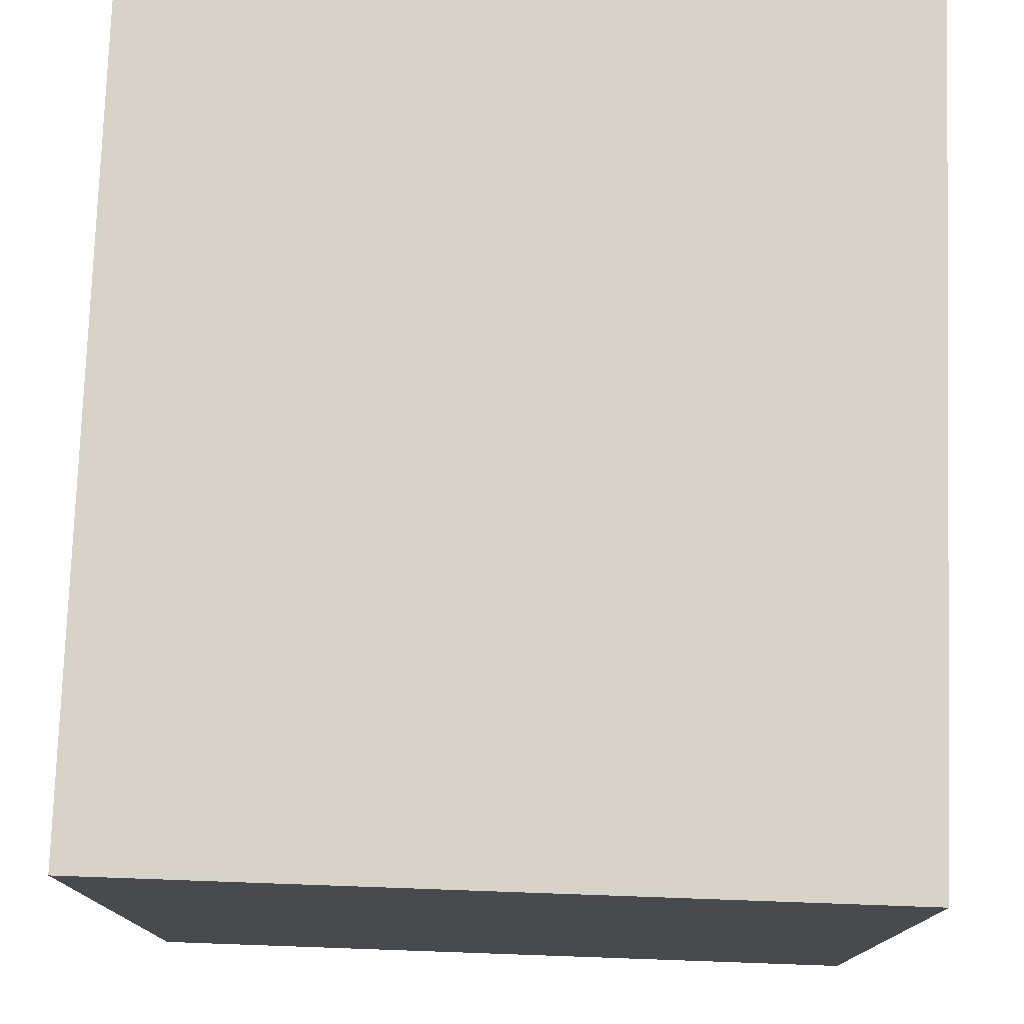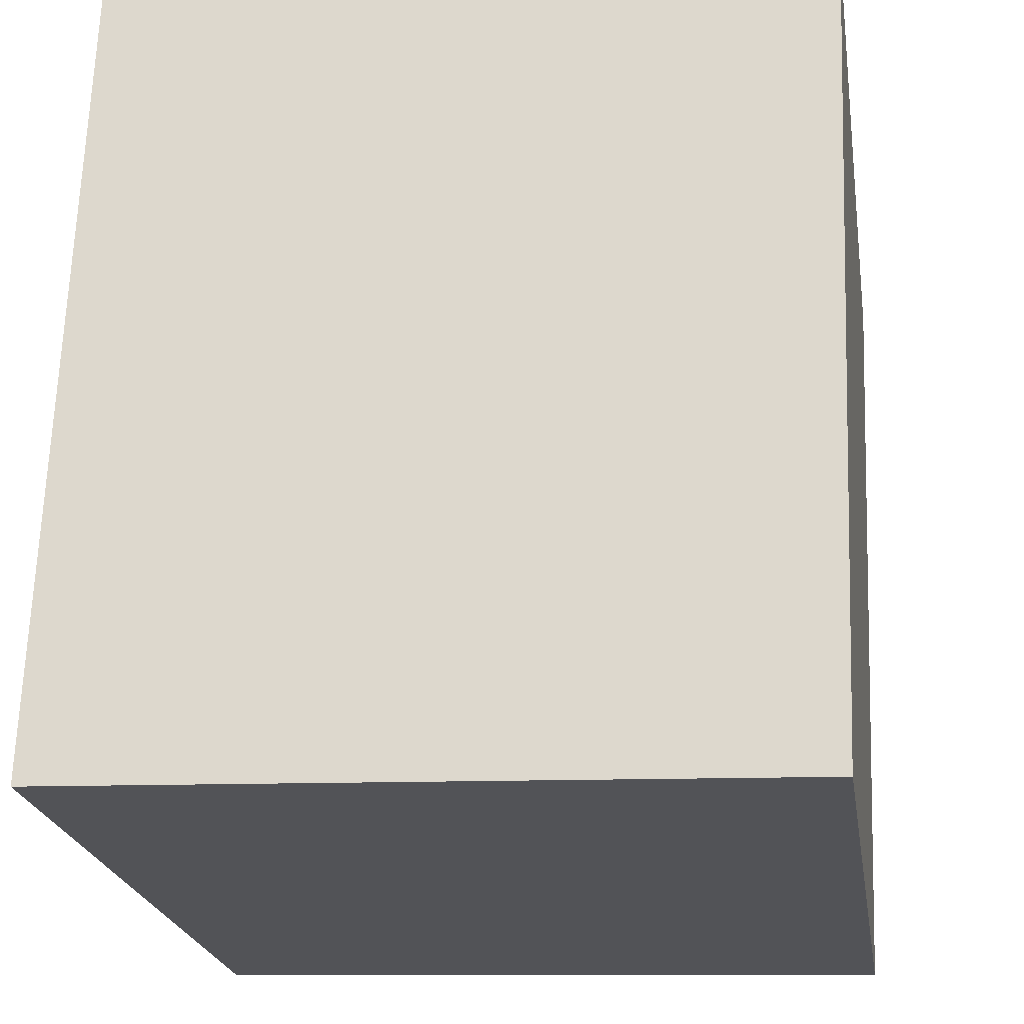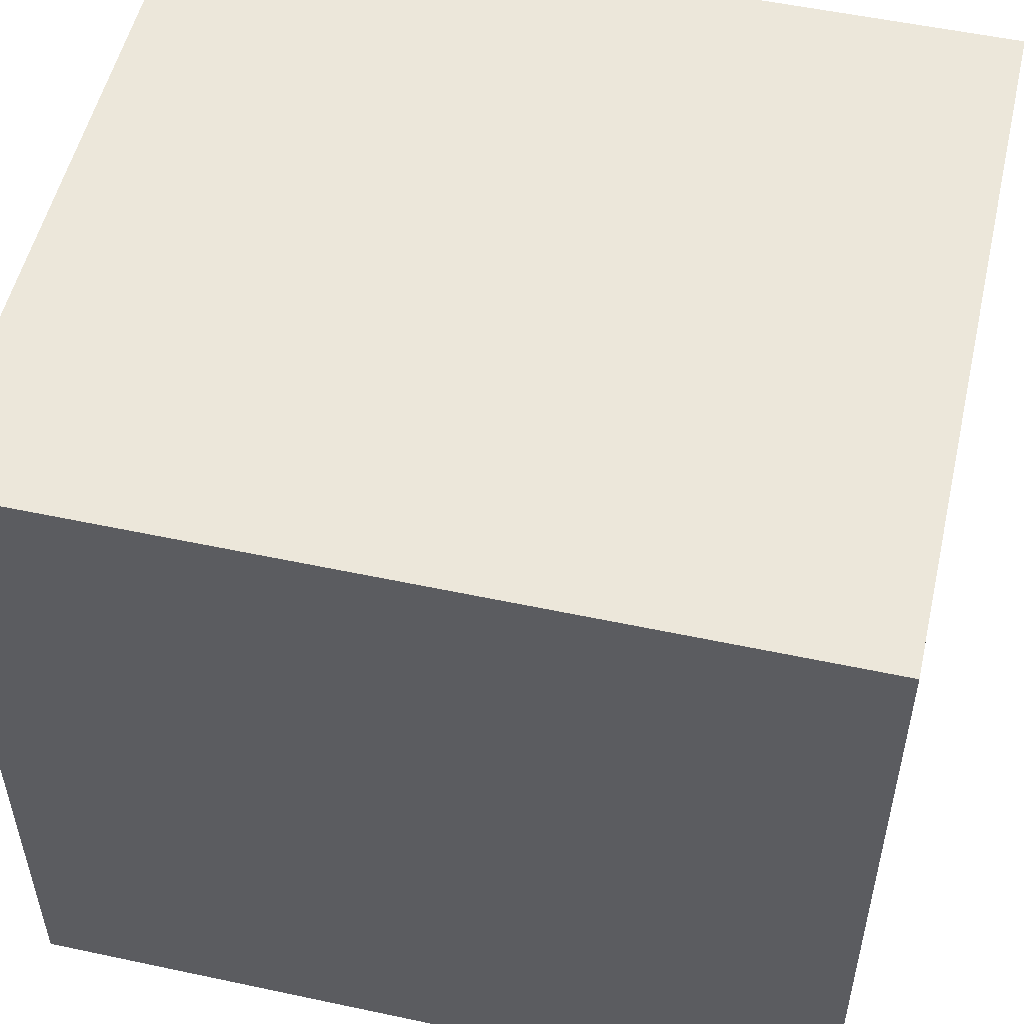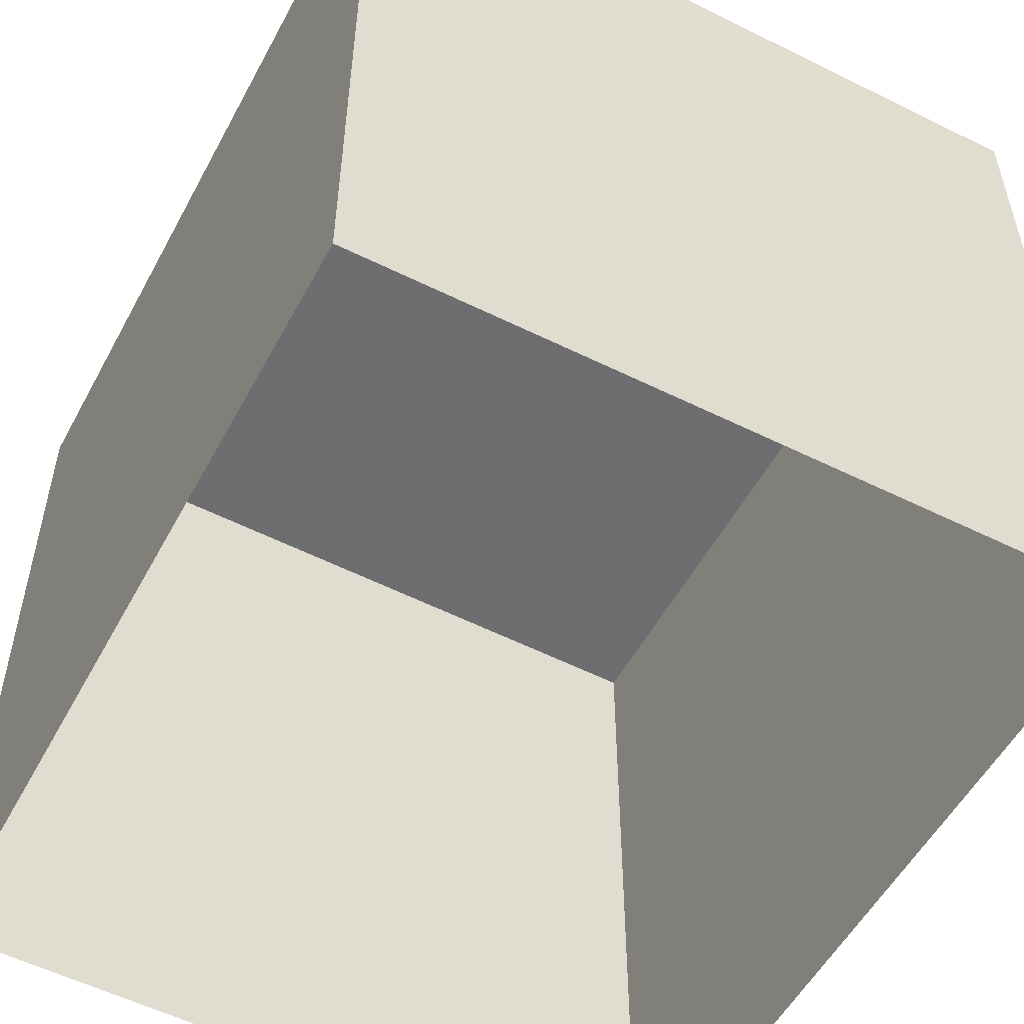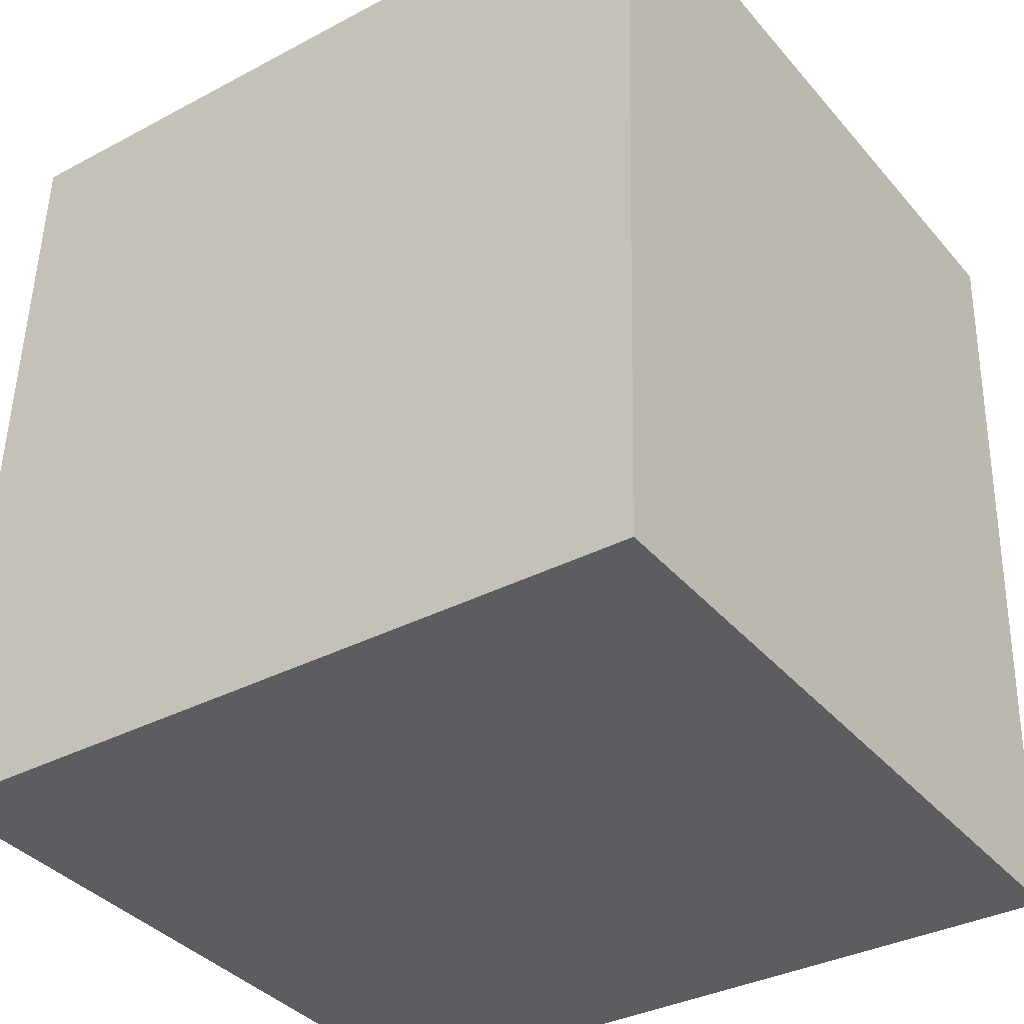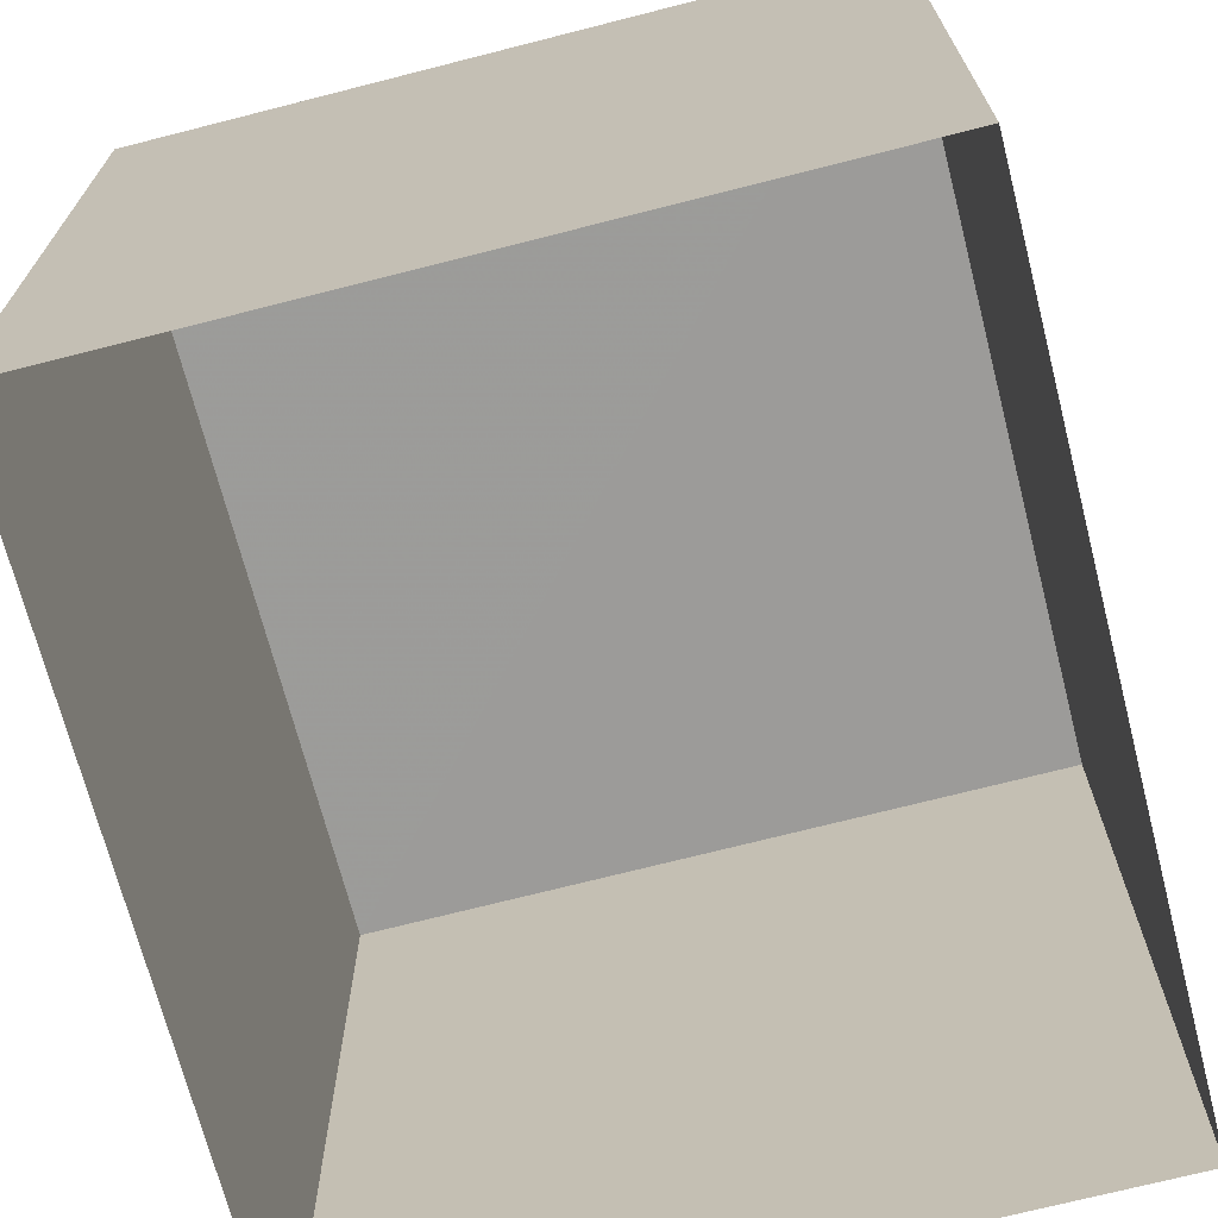
<metadata>
{"format":"obj","ext":"obj","renderer":"f3d","projection":"perspective","resolution":1024,"background":"white","views":[{"elev":76.8,"azim":-180.0,"up":"+Z"},{"elev":-22.6,"azim":9.1,"up":"+Y"},{"elev":53.0,"azim":100.9,"up":"+Z"},{"elev":-54.2,"azim":-30.1,"up":"+Z"},{"elev":-34.7,"azim":-54.5,"up":"+Y"},{"elev":-69.9,"azim":12.5,"up":"+Z"}]}
</metadata>
<code>
v -3.739e+05 -1.055e+05 19.82
v -3.739e+05 -1.055e+05 19.82
v -3.739e+05 -1.055e+05 19.82
v -3.739e+05 -1.055e+05 19.82
v -3.739e+05 -1.055e+05 23.1
v -3.739e+05 -1.055e+05 23.09
v -3.739e+05 -1.055e+05 23.09
v -3.739e+05 -1.055e+05 23.1
f 1 2 3
f 4 1 3
f 5 6 7
f 8 5 7
f 8 2 1
f 5 8 1
f 7 4 3
f 7 6 4
f 8 3 2
f 8 7 3
f 5 1 4
f 6 5 4

</code>
